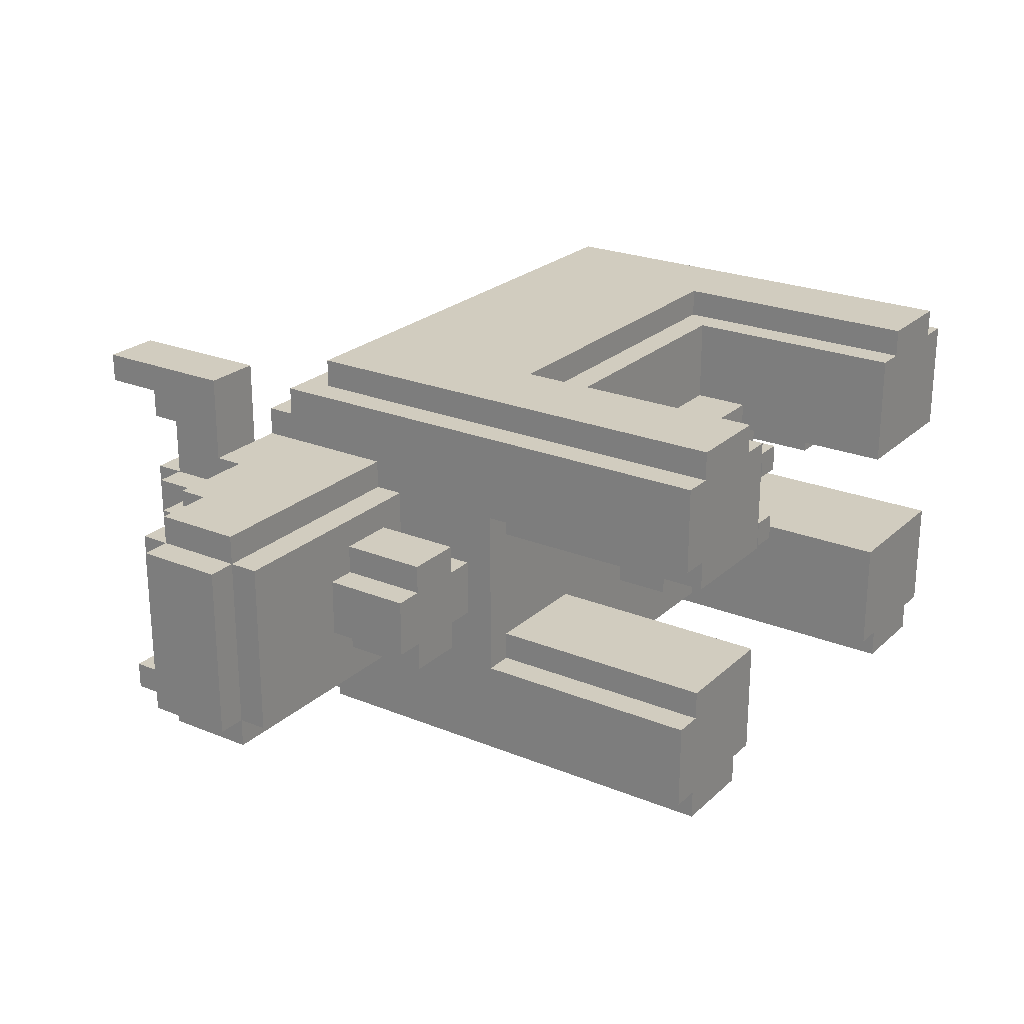
<metadata>
{"format":"obj","ext":"obj","renderer":"f3d","projection":"perspective","resolution":1024,"background":"white","views":[{"elev":23.8,"azim":-55.7,"up":"+Z"}]}
</metadata>
<code>
g Cow
v -15 13 3
v -15 13 -3
v -15 14 2
v -15 14 1
v -15 14 -1
v -15 14 -2
v -15 15 2
v -15 15 1
v -15 15 -1
v -15 15 -2
v -15 16 3
v -15 16 -3
v -14 12 3
v -14 12 -3
v -14 13 4
v -14 13 3
v -14 13 -3
v -14 13 -4
v -14 16 4
v -14 16 3
v -14 16 -3
v -14 16 -4
v -14 17 3
v -14 17 -3
v -12 16 4
v -12 16 3
v -12 16 -3
v -12 16 -4
v -12 17 4
v -12 17 3
v -12 17 -3
v -12 17 -4
v -12 18 3
v -12 18 -3
v -10 9 1
v -10 9 -1
v -10 12 1
v -10 12 -1
v -10 18 3
v -10 18 -3
v -10 20 3
v -10 20 -3
v -9 9 2
v -9 9 1
v -9 9 -1
v -9 9 -2
v -9 12 2
v -9 12 1
v -9 12 -1
v -9 12 -2
v -9 17 4
v -9 17 3
v -9 17 -3
v -9 17 -4
v -9 18 7
v -9 18 4
v -9 18 -4
v -9 18 -7
v -9 20 5
v -9 20 4
v -9 20 3
v -9 20 -3
v -9 20 -4
v -9 20 -5
v -9 21 6
v -9 21 5
v -9 21 3
v -9 21 -3
v -9 21 -5
v -9 21 -6
v -9 23 7
v -9 23 6
v -9 23 -6
v -9 23 -7
v -6 0 6
v -6 0 3
v -6 0 -3
v -6 0 -6
v -6 5 6
v -6 5 3
v -6 5 -3
v -6 5 -6
v -6 8 3
v -6 8 -3
v -6 9 1
v -6 9 -1
v -6 12 3
v -6 12 1
v -6 12 -1
v -6 12 -3
v -6 13 4
v -6 13 3
v -6 13 -3
v -6 13 -4
v -6 17 6
v -6 17 5
v -6 17 -5
v -6 17 -6
v -6 18 5
v -6 18 4
v -6 18 -4
v -6 18 -5
v -5 0 7
v -5 0 6
v -5 0 3
v -5 0 2
v -5 0 -2
v -5 0 -3
v -5 0 -6
v -5 0 -7
v -5 5 7
v -5 5 6
v -5 5 3
v -5 5 2
v -5 5 -2
v -5 5 -3
v -5 5 -6
v -5 5 -7
v -5 8 3
v -5 8 2
v -5 8 -2
v -5 8 -3
v -5 16 7
v -5 16 6
v -5 16 -6
v -5 16 -7
v 3 6 3
v 3 6 -3
v 3 8 3
v 3 8 -3
v 4 4 2
v 4 4 1
v 4 4 -1
v 4 4 -2
v 4 5 2
v 4 5 1
v 4 5 -1
v 4 5 -2
v 4 6 2
v 4 6 -2
v 7 4 2
v 7 4 1
v 7 4 -1
v 7 4 -2
v 7 5 2
v 7 5 1
v 7 5 -1
v 7 5 -2
v 9 0 6
v 9 0 2
v 9 0 -2
v 9 0 -6
v 9 5 6
v 9 5 2
v 9 5 -2
v 9 5 -6
v 9 6 3
v 9 6 2
v 9 6 -2
v 9 6 -3
v 9 8 6
v 9 8 3
v 9 8 -3
v 9 8 -6
v 10 0 7
v 10 0 6
v 10 0 -6
v 10 0 -7
v 10 5 7
v 10 5 6
v 10 5 -6
v 10 5 -7
v 10 9 7
v 10 9 6
v 10 9 -6
v 10 9 -7
v 15 6 1
v 15 6 -1
v 15 9 1
v 15 9 -1
v 15 14 1
v 15 14 -1
v -7 9 2
v -7 9 1
v -7 9 -1
v -7 9 -2
v -7 12 2
v -7 12 1
v -7 12 -1
v -7 12 -2
v -7 18 7
v -7 18 4
v -7 18 3
v -7 18 -3
v -7 18 -4
v -7 18 -7
v -7 20 5
v -7 20 4
v -7 20 3
v -7 20 -3
v -7 20 -4
v -7 20 -5
v -7 21 6
v -7 21 5
v -7 21 3
v -7 21 -3
v -7 21 -5
v -7 21 -6
v -7 23 7
v -7 23 6
v -7 23 -6
v -7 23 -7
v -6 18 3
v -6 18 -3
v -6 20 3
v -6 20 -3
v -2 0 7
v -2 0 6
v -2 0 -6
v -2 0 -7
v -2 5 7
v -2 5 6
v -2 5 -6
v -2 5 -7
v -2 9 7
v -2 9 6
v -2 9 -6
v -2 9 -7
v -1 0 6
v -1 0 2
v -1 0 -2
v -1 0 -6
v -1 5 6
v -1 5 2
v -1 5 -2
v -1 5 -6
v -1 8 6
v -1 8 2
v -1 8 -2
v -1 8 -6
v 5 4 2
v 5 4 1
v 5 4 -1
v 5 4 -2
v 5 5 2
v 5 5 1
v 5 5 -1
v 5 5 -2
v 8 4 2
v 8 4 1
v 8 4 -1
v 8 4 -2
v 8 5 2
v 8 5 1
v 8 5 -1
v 8 5 -2
v 8 6 2
v 8 6 -2
v 9 6 2
v 9 6 -2
v 9 8 2
v 9 8 -2
v 13 0 7
v 13 0 6
v 13 0 -6
v 13 0 -7
v 13 5 7
v 13 5 6
v 13 5 -6
v 13 5 -7
v 13 16 7
v 13 16 6
v 13 16 -6
v 13 16 -7
v 13 17 5
v 13 17 -5
v 13 18 5
v 13 18 -5
v 14 0 6
v 14 0 2
v 14 0 -2
v 14 0 -6
v 14 5 6
v 14 5 2
v 14 5 -2
v 14 5 -6
v 14 8 2
v 14 8 -2
v 14 14 1
v 14 14 -1
v 14 15 1
v 14 15 -1
v 14 17 6
v 14 17 -6
v 16 6 1
v 16 6 -1
v 16 9 1
v 16 9 -1
v 16 15 1
v 16 15 -1
v -9 18 7
v -9 23 7
v -7 18 7
v -7 23 7
v -5 0 7
v -5 5 7
v -5 16 7
v -2 0 7
v -2 5 7
v -2 9 7
v -1 12 7
v -1 16 7
v 9 12 7
v 9 16 7
v 10 0 7
v 10 5 7
v 10 9 7
v 13 0 7
v 13 5 7
v 13 16 7
v -6 0 6
v -6 5 6
v -6 17 6
v -5 0 6
v -5 5 6
v -5 16 6
v -2 0 6
v -2 5 6
v -2 9 6
v -1 0 6
v -1 5 6
v -1 8 6
v -1 16 6
v -1 17 6
v 9 0 6
v 9 5 6
v 9 8 6
v 9 16 6
v 9 17 6
v 10 0 6
v 10 5 6
v 10 9 6
v 13 0 6
v 13 5 6
v 13 16 6
v 14 0 6
v 14 5 6
v 14 17 6
v -6 17 5
v -6 18 5
v -1 17 5
v -1 18 5
v 9 17 5
v 9 18 5
v 13 17 5
v 13 18 5
v -14 13 4
v -14 16 4
v -12 13 4
v -12 16 4
v -12 17 4
v -9 15 4
v -9 16 4
v -9 17 4
v -9 18 4
v -8 15 4
v -8 16 4
v -7 18 4
v -6 13 4
v -6 18 4
v -15 13 3
v -15 16 3
v -14 12 3
v -14 13 3
v -14 16 3
v -14 17 3
v -12 12 3
v -12 13 3
v -12 16 3
v -12 17 3
v -12 18 3
v -10 18 3
v -10 20 3
v -9 17 3
v -9 20 3
v -9 21 3
v -7 18 3
v -7 20 3
v -7 21 3
v -6 12 3
v -6 13 3
v -6 18 3
v -6 20 3
v 3 6 3
v 3 8 3
v 9 6 3
v 9 8 3
v -9 9 2
v -9 12 2
v -7 9 2
v -7 12 2
v 4 4 2
v 4 5 2
v 4 6 2
v 5 4 2
v 5 5 2
v 7 4 2
v 7 5 2
v 8 4 2
v 8 5 2
v 8 6 2
v -10 9 1
v -10 12 1
v -9 9 1
v -9 12 1
v -7 9 1
v -7 12 1
v -6 9 1
v -6 12 1
v 14 14 1
v 14 15 1
v 15 6 1
v 15 9 1
v 15 14 1
v 16 6 1
v 16 9 1
v 16 15 1
v 4 4 -1
v 4 5 -1
v 5 4 -1
v 5 5 -1
v 7 4 -1
v 7 5 -1
v 8 4 -1
v 8 5 -1
v -5 0 -2
v -5 5 -2
v -5 8 -2
v -1 0 -2
v -1 5 -2
v -1 8 -2
v 9 0 -2
v 9 5 -2
v 9 6 -2
v 9 8 -2
v 14 0 -2
v 14 5 -2
v 14 8 -2
v -6 0 -3
v -6 5 -3
v -6 8 -3
v -5 0 -3
v -5 5 -3
v -5 8 -3
v -9 20 -5
v -9 21 -5
v -7 20 -5
v -7 21 -5
v -9 21 -6
v -9 23 -6
v -7 21 -6
v -7 23 -6
v -9 21 6
v -9 23 6
v -7 21 6
v -7 23 6
v -9 20 5
v -9 21 5
v -7 20 5
v -7 21 5
v -6 0 3
v -6 5 3
v -6 8 3
v -5 0 3
v -5 5 3
v -5 8 3
v -5 0 2
v -5 5 2
v -5 8 2
v -1 0 2
v -1 5 2
v -1 8 2
v 9 0 2
v 9 5 2
v 9 6 2
v 9 8 2
v 14 0 2
v 14 5 2
v 14 8 2
v 4 4 1
v 4 5 1
v 5 4 1
v 5 5 1
v 7 4 1
v 7 5 1
v 8 4 1
v 8 5 1
v -10 9 -1
v -10 12 -1
v -9 9 -1
v -9 12 -1
v -7 9 -1
v -7 12 -1
v -6 9 -1
v -6 12 -1
v 14 14 -1
v 14 15 -1
v 15 6 -1
v 15 9 -1
v 15 14 -1
v 16 6 -1
v 16 9 -1
v 16 15 -1
v -9 9 -2
v -9 12 -2
v -7 9 -2
v -7 12 -2
v 4 4 -2
v 4 5 -2
v 4 6 -2
v 5 4 -2
v 5 5 -2
v 7 4 -2
v 7 5 -2
v 8 4 -2
v 8 5 -2
v 8 6 -2
v -15 13 -3
v -15 16 -3
v -14 12 -3
v -14 13 -3
v -14 16 -3
v -14 17 -3
v -12 12 -3
v -12 13 -3
v -12 16 -3
v -12 17 -3
v -12 18 -3
v -10 18 -3
v -10 20 -3
v -9 17 -3
v -9 20 -3
v -9 21 -3
v -7 18 -3
v -7 20 -3
v -7 21 -3
v -6 12 -3
v -6 13 -3
v -6 18 -3
v -6 20 -3
v 3 6 -3
v 3 8 -3
v 9 6 -3
v 9 8 -3
v -14 13 -4
v -14 16 -4
v -12 13 -4
v -12 16 -4
v -12 17 -4
v -9 15 -4
v -9 16 -4
v -9 17 -4
v -9 18 -4
v -8 15 -4
v -8 16 -4
v -7 18 -4
v -6 13 -4
v -6 18 -4
v -6 17 -5
v -6 18 -5
v 5 17 -5
v 5 18 -5
v 9 17 -5
v 9 18 -5
v 13 17 -5
v 13 18 -5
v -6 0 -6
v -6 5 -6
v -6 17 -6
v -5 0 -6
v -5 5 -6
v -5 16 -6
v -2 0 -6
v -2 5 -6
v -2 9 -6
v -1 0 -6
v -1 5 -6
v -1 8 -6
v 5 16 -6
v 5 17 -6
v 9 0 -6
v 9 5 -6
v 9 8 -6
v 9 16 -6
v 9 17 -6
v 10 0 -6
v 10 5 -6
v 10 9 -6
v 13 0 -6
v 13 5 -6
v 13 16 -6
v 14 0 -6
v 14 5 -6
v 14 17 -6
v -9 18 -7
v -9 23 -7
v -7 18 -7
v -7 23 -7
v -5 0 -7
v -5 5 -7
v -5 16 -7
v -2 0 -7
v -2 5 -7
v -2 9 -7
v 5 12 -7
v 5 16 -7
v 9 12 -7
v 9 16 -7
v 10 0 -7
v 10 5 -7
v 10 9 -7
v 13 0 -7
v 13 5 -7
v 13 16 -7
v -5 0 7
v -2 0 7
v 10 0 7
v 13 0 7
v -6 0 6
v -5 0 6
v -2 0 6
v -1 0 6
v 9 0 6
v 10 0 6
v 13 0 6
v 14 0 6
v -6 0 3
v -5 0 3
v -5 0 2
v -1 0 2
v 9 0 2
v 14 0 2
v -5 0 -2
v -1 0 -2
v 9 0 -2
v 14 0 -2
v -6 0 -3
v -5 0 -3
v -6 0 -6
v -5 0 -6
v -2 0 -6
v -1 0 -6
v 9 0 -6
v 10 0 -6
v 13 0 -6
v 14 0 -6
v -5 0 -7
v -2 0 -7
v 10 0 -7
v 13 0 -7
v 4 4 2
v 5 4 2
v 7 4 2
v 8 4 2
v 4 4 1
v 5 4 1
v 7 4 1
v 8 4 1
v 4 4 -1
v 5 4 -1
v 7 4 -1
v 8 4 -1
v 4 4 -2
v 5 4 -2
v 7 4 -2
v 8 4 -2
v 5 5 2
v 7 5 2
v 4 5 1
v 5 5 1
v 7 5 1
v 8 5 1
v 4 5 -1
v 5 5 -1
v 7 5 -1
v 8 5 -1
v 5 5 -2
v 7 5 -2
v 3 6 3
v 9 6 3
v 4 6 2
v 8 6 2
v 9 6 2
v 15 6 1
v 16 6 1
v 15 6 -1
v 16 6 -1
v 4 6 -2
v 8 6 -2
v 9 6 -2
v 3 6 -3
v 9 6 -3
v -1 8 6
v 9 8 6
v -6 8 3
v -5 8 3
v 3 8 3
v 9 8 3
v -5 8 2
v -1 8 2
v 9 8 2
v 14 8 2
v -5 8 -2
v -1 8 -2
v 9 8 -2
v 14 8 -2
v -6 8 -3
v -5 8 -3
v 3 8 -3
v 9 8 -3
v -1 8 -6
v 9 8 -6
v -2 9 7
v 10 9 7
v -2 9 6
v 10 9 6
v -9 9 2
v -7 9 2
v -10 9 1
v -9 9 1
v -7 9 1
v -6 9 1
v -10 9 -1
v -9 9 -1
v -7 9 -1
v -6 9 -1
v -9 9 -2
v -7 9 -2
v -2 9 -6
v 10 9 -6
v -2 9 -7
v 10 9 -7
v -14 12 3
v -12 12 3
v -6 12 3
v -9 12 2
v -7 12 2
v -10 12 1
v -9 12 1
v -7 12 1
v -6 12 1
v -10 12 -1
v -9 12 -1
v -7 12 -1
v -6 12 -1
v -9 12 -2
v -7 12 -2
v -14 12 -3
v -12 12 -3
v -6 12 -3
v -14 13 4
v -12 13 4
v -6 13 4
v -15 13 3
v -14 13 3
v -12 13 3
v -6 13 3
v -15 13 -3
v -14 13 -3
v -12 13 -3
v -6 13 -3
v -14 13 -4
v -12 13 -4
v -6 13 -4
v 14 14 1
v 15 14 1
v 14 14 -1
v 15 14 -1
v -9 18 7
v -7 18 7
v -9 18 4
v -7 18 4
v -9 18 -4
v -7 18 -4
v -9 18 -7
v -7 18 -7
v 14 15 1
v 16 15 1
v 14 15 -1
v 16 15 -1
v -5 16 7
v -1 16 7
v 9 16 7
v 13 16 7
v -5 16 6
v -1 16 6
v 9 16 6
v 13 16 6
v -14 16 4
v -12 16 4
v -15 16 3
v -14 16 3
v -12 16 3
v -15 16 -3
v -14 16 -3
v -12 16 -3
v -14 16 -4
v -12 16 -4
v -5 16 -6
v 5 16 -6
v 9 16 -6
v 13 16 -6
v -5 16 -7
v 5 16 -7
v 9 16 -7
v 13 16 -7
v -6 17 6
v -1 17 6
v 9 17 6
v 14 17 6
v -6 17 5
v -1 17 5
v 9 17 5
v 13 17 5
v -12 17 4
v -9 17 4
v -14 17 3
v -12 17 3
v -9 17 3
v -14 17 -3
v -12 17 -3
v -9 17 -3
v -12 17 -4
v -9 17 -4
v -6 17 -5
v 5 17 -5
v 9 17 -5
v 13 17 -5
v -6 17 -6
v 5 17 -6
v 9 17 -6
v 14 17 -6
v -6 18 5
v -1 18 5
v 9 18 5
v 13 18 5
v -7 18 4
v -6 18 4
v -12 18 3
v -10 18 3
v -7 18 3
v -6 18 3
v -1 18 2
v 9 18 2
v -12 18 -3
v -10 18 -3
v -7 18 -3
v -6 18 -3
v -7 18 -4
v -6 18 -4
v 5 18 -4
v 9 18 -4
v -6 18 -5
v 5 18 -5
v 9 18 -5
v 13 18 -5
v -9 20 5
v -7 20 5
v -9 20 4
v -7 20 4
v -10 20 3
v -9 20 3
v -7 20 3
v -6 20 3
v -10 20 -3
v -9 20 -3
v -7 20 -3
v -6 20 -3
v -9 20 -4
v -7 20 -4
v -9 20 -5
v -7 20 -5
v -9 21 6
v -7 21 6
v -9 21 5
v -7 21 5
v -9 21 3
v -7 21 3
v -9 21 -3
v -7 21 -3
v -9 21 -5
v -7 21 -5
v -9 21 -6
v -7 21 -6
v -9 23 7
v -7 23 7
v -9 23 6
v -7 23 6
v -9 23 -6
v -7 23 -6
v -9 23 -7
v -7 23 -7
f 3 2 1
f 4 2 3
f 5 2 4
f 6 2 5
f 7 3 1
f 7 4 3
f 8 5 4
f 8 4 7
f 9 6 5
f 9 5 8
f 10 2 6
f 10 6 9
f 11 9 8
f 11 8 7
f 11 10 9
f 11 7 1
f 12 2 10
f 12 10 11
f 16 14 13
f 17 14 16
f 19 16 15
f 20 16 19
f 21 18 17
f 22 18 21
f 23 21 20
f 24 21 23
f 29 26 25
f 30 26 29
f 31 28 27
f 32 28 31
f 33 31 30
f 34 31 33
f 37 36 35
f 38 36 37
f 41 40 39
f 42 40 41
f 47 44 43
f 48 44 47
f 49 46 45
f 50 46 49
f 56 52 51
f 57 54 53
f 59 56 55
f 60 52 56
f 60 56 59
f 61 52 60
f 62 57 53
f 63 58 57
f 63 57 62
f 64 58 63
f 65 59 55
f 66 59 65
f 67 62 61
f 68 62 67
f 69 58 64
f 70 58 69
f 71 65 55
f 72 65 71
f 73 58 70
f 74 58 73
f 79 76 75
f 80 76 79
f 81 78 77
f 82 78 81
f 83 80 79
f 84 82 81
f 85 84 83
f 86 84 85
f 87 83 79
f 87 85 83
f 88 85 87
f 89 84 86
f 90 82 84
f 90 84 89
f 91 87 79
f 92 87 91
f 93 82 90
f 94 82 93
f 95 91 79
f 96 91 95
f 97 82 94
f 98 82 97
f 99 91 96
f 100 91 99
f 101 97 94
f 102 97 101
f 111 104 103
f 112 104 111
f 113 106 105
f 114 106 113
f 115 108 107
f 116 108 115
f 117 110 109
f 118 110 117
f 119 114 113
f 120 114 119
f 121 116 115
f 122 116 121
f 123 112 111
f 124 112 123
f 125 118 117
f 126 118 125
f 129 128 127
f 130 128 129
f 135 132 131
f 136 132 135
f 137 134 133
f 138 134 137
f 139 136 135
f 139 137 136
f 139 138 137
f 140 138 139
f 145 142 141
f 146 142 145
f 147 144 143
f 148 144 147
f 153 150 149
f 154 150 153
f 155 152 151
f 156 152 155
f 157 154 153
f 158 154 157
f 159 156 155
f 160 156 159
f 161 157 153
f 162 157 161
f 163 156 160
f 164 156 163
f 169 166 165
f 170 166 169
f 171 168 167
f 172 168 171
f 173 170 169
f 174 170 173
f 175 172 171
f 176 172 175
f 179 178 177
f 180 178 179
f 181 180 179
f 182 180 181
f 183 184 187
f 187 184 188
f 185 186 189
f 189 186 190
f 191 192 197
f 192 193 198
f 197 192 198
f 198 193 199
f 194 195 200
f 195 196 201
f 200 195 201
f 201 196 202
f 191 197 203
f 203 197 204
f 199 200 205
f 205 200 206
f 202 196 207
f 207 196 208
f 191 203 209
f 209 203 210
f 208 196 211
f 211 196 212
f 213 214 215
f 215 214 216
f 217 218 221
f 221 218 222
f 219 220 223
f 223 220 224
f 221 222 225
f 225 222 226
f 223 224 227
f 227 224 228
f 229 230 233
f 233 230 234
f 231 232 235
f 235 232 236
f 233 234 237
f 237 234 238
f 235 236 239
f 239 236 240
f 241 242 245
f 245 242 246
f 243 244 247
f 247 244 248
f 249 250 253
f 253 250 254
f 251 252 255
f 255 252 256
f 253 254 257
f 254 255 257
f 255 256 257
f 257 256 258
f 259 260 261
f 261 260 262
f 263 264 267
f 267 264 268
f 265 266 269
f 269 266 270
f 267 268 271
f 271 268 272
f 269 270 273
f 273 270 274
f 275 276 277
f 277 276 278
f 279 280 283
f 283 280 284
f 281 282 285
f 285 282 286
f 283 284 287
f 285 286 288
f 287 288 289
f 289 288 290
f 287 289 291
f 290 288 292
f 283 287 293
f 291 292 293
f 287 291 293
f 292 288 294
f 293 292 294
f 288 286 294
f 295 296 297
f 297 296 298
f 297 298 299
f 299 298 300
f 303 302 301
f 304 302 303
f 308 306 305
f 309 307 306
f 309 306 308
f 310 307 309
f 311 307 310
f 312 307 311
f 313 311 310
f 313 312 311
f 314 312 313
f 317 313 310
f 317 314 313
f 318 316 315
f 319 317 316
f 319 316 318
f 320 314 317
f 320 317 319
f 324 322 321
f 325 323 322
f 325 322 324
f 326 323 325
f 330 328 327
f 331 329 328
f 331 328 330
f 332 329 331
f 333 323 326
f 334 323 333
f 337 329 332
f 338 334 333
f 339 334 338
f 340 336 335
f 341 337 336
f 341 336 340
f 342 329 337
f 342 337 341
f 345 339 338
f 346 344 343
f 347 345 344
f 347 344 346
f 348 339 345
f 348 345 347
f 351 350 349
f 352 350 351
f 353 352 351
f 354 352 353
f 355 354 353
f 356 354 355
f 359 358 357
f 360 358 359
f 362 360 359
f 362 361 360
f 363 361 362
f 364 361 363
f 366 362 359
f 366 363 362
f 367 365 364
f 367 363 366
f 367 364 363
f 368 367 366
f 368 365 367
f 369 366 359
f 369 368 366
f 370 368 369
f 374 372 371
f 375 372 374
f 377 374 373
f 378 374 377
f 379 376 375
f 380 376 379
f 382 381 380
f 384 382 380
f 384 383 382
f 385 383 384
f 388 386 385
f 389 386 388
f 390 378 377
f 391 378 390
f 392 388 387
f 393 388 392
f 396 395 394
f 397 395 396
f 400 399 398
f 401 399 400
f 405 403 402
f 406 404 403
f 406 403 405
f 408 404 406
f 409 408 407
f 410 404 408
f 410 408 409
f 411 404 410
f 414 413 412
f 415 413 414
f 418 417 416
f 419 417 418
f 424 421 420
f 425 423 422
f 426 424 423
f 426 423 425
f 427 421 424
f 427 424 426
f 430 429 428
f 431 429 430
f 434 433 432
f 435 433 434
f 439 437 436
f 440 438 437
f 440 437 439
f 441 438 440
f 446 443 442
f 447 445 444
f 447 443 446
f 447 444 443
f 448 445 447
f 452 450 449
f 453 451 450
f 453 450 452
f 454 451 453
f 457 456 455
f 458 456 457
f 461 460 459
f 462 460 461
f 463 464 465
f 465 464 466
f 467 468 469
f 469 468 470
f 471 472 474
f 472 473 475
f 474 472 475
f 475 473 476
f 477 478 480
f 478 479 481
f 480 478 481
f 481 479 482
f 483 484 487
f 485 486 488
f 487 484 488
f 484 485 488
f 488 486 489
f 490 491 492
f 492 491 493
f 494 495 496
f 496 495 497
f 498 499 500
f 500 499 501
f 502 503 504
f 504 503 505
f 506 507 510
f 508 509 511
f 509 510 512
f 511 509 512
f 510 507 513
f 512 510 513
f 514 515 516
f 516 515 517
f 518 519 521
f 519 520 522
f 521 519 522
f 522 520 524
f 523 524 525
f 524 520 526
f 525 524 526
f 526 520 527
f 528 529 531
f 531 529 532
f 530 531 534
f 534 531 535
f 532 533 536
f 536 533 537
f 537 538 539
f 537 539 541
f 539 540 541
f 541 540 542
f 542 543 545
f 545 543 546
f 534 535 547
f 547 535 548
f 544 545 549
f 549 545 550
f 551 552 553
f 553 552 554
f 555 556 557
f 557 556 558
f 557 558 560
f 558 559 560
f 560 559 561
f 561 559 562
f 557 560 564
f 560 561 564
f 562 563 565
f 564 561 565
f 561 562 565
f 564 565 566
f 565 563 566
f 557 564 567
f 564 566 567
f 567 566 568
f 569 570 571
f 571 570 572
f 571 572 573
f 573 572 574
f 573 574 575
f 575 574 576
f 577 578 580
f 578 579 581
f 580 578 581
f 581 579 582
f 583 584 586
f 584 585 587
f 586 584 587
f 587 585 588
f 582 579 589
f 589 579 590
f 588 585 593
f 589 590 594
f 594 590 595
f 591 592 596
f 592 593 597
f 596 592 597
f 593 585 598
f 597 593 598
f 594 595 601
f 599 600 602
f 600 601 603
f 602 600 603
f 601 595 604
f 603 601 604
f 605 606 607
f 607 606 608
f 609 610 612
f 610 611 613
f 612 610 613
f 613 611 614
f 614 611 615
f 615 611 616
f 614 615 617
f 615 616 617
f 617 616 618
f 614 617 621
f 617 618 621
f 619 620 622
f 620 621 623
f 622 620 623
f 621 618 624
f 623 621 624
f 630 626 625
f 631 626 630
f 634 628 627
f 635 628 634
f 637 632 631
f 637 630 629
f 637 631 630
f 638 632 637
f 639 632 638
f 640 632 639
f 641 636 635
f 641 635 634
f 641 634 633
f 642 636 641
f 648 644 643
f 649 648 647
f 650 644 648
f 650 648 649
f 651 644 650
f 652 644 651
f 653 646 645
f 654 646 653
f 655 646 654
f 656 646 655
f 657 651 650
f 658 651 657
f 659 655 654
f 660 655 659
f 665 662 661
f 666 662 665
f 667 664 663
f 668 664 667
f 673 670 669
f 674 670 673
f 675 672 671
f 676 672 675
f 680 678 677
f 681 678 680
f 683 680 679
f 683 682 681
f 683 681 680
f 684 682 683
f 685 682 684
f 686 682 685
f 687 685 684
f 688 685 687
f 691 690 689
f 692 690 691
f 693 690 692
f 696 695 694
f 697 695 696
f 698 691 689
f 699 693 692
f 700 693 699
f 701 698 689
f 701 699 698
f 701 700 699
f 702 700 701
f 707 704 703
f 708 704 707
f 709 706 705
f 710 707 703
f 713 710 709
f 713 709 705
f 714 707 710
f 714 710 713
f 715 712 711
f 716 712 715
f 717 713 705
f 718 713 717
f 719 707 714
f 721 720 719
f 721 719 714
f 722 720 721
f 725 724 723
f 726 724 725
f 730 728 727
f 731 728 730
f 733 730 729
f 733 732 731
f 733 731 730
f 734 732 733
f 735 732 734
f 736 732 735
f 737 735 734
f 738 735 737
f 741 740 739
f 742 740 741
f 746 745 744
f 747 745 746
f 748 746 744
f 749 746 748
f 750 745 747
f 751 745 750
f 752 748 744
f 756 753 752
f 757 755 754
f 758 744 743
f 759 757 756
f 759 744 758
f 759 752 744
f 759 756 752
f 760 755 757
f 760 757 759
f 765 762 761
f 766 763 762
f 766 762 765
f 767 763 766
f 768 765 764
f 769 765 768
f 772 770 769
f 773 771 770
f 773 770 772
f 774 771 773
f 777 776 775
f 778 776 777
f 781 780 779
f 782 780 781
f 785 784 783
f 786 784 785
f 787 788 789
f 789 788 790
f 791 792 795
f 792 793 796
f 795 792 796
f 793 794 797
f 796 793 797
f 797 794 798
f 799 800 802
f 802 800 803
f 801 802 804
f 804 802 805
f 805 806 807
f 807 806 808
f 809 810 813
f 810 811 814
f 813 810 814
f 811 812 815
f 814 811 815
f 815 812 816
f 817 818 821
f 818 819 822
f 821 818 822
f 819 820 823
f 822 819 823
f 823 820 824
f 825 826 828
f 828 826 829
f 827 828 830
f 830 828 831
f 831 832 833
f 833 832 834
f 824 820 838
f 835 836 839
f 836 837 840
f 839 836 840
f 837 838 841
f 840 837 841
f 838 820 842
f 841 838 842
f 843 844 848
f 847 848 851
f 848 844 852
f 851 848 852
f 844 845 853
f 852 844 853
f 845 846 854
f 853 845 854
f 849 850 855
f 855 850 856
f 852 853 858
f 853 854 858
f 857 858 859
f 858 854 860
f 859 858 860
f 860 854 861
f 854 846 862
f 861 854 862
f 860 861 863
f 861 862 864
f 863 861 864
f 862 846 865
f 864 862 865
f 865 846 866
f 867 868 869
f 869 868 870
f 869 870 872
f 872 870 873
f 871 872 875
f 875 872 876
f 873 874 877
f 877 874 878
f 876 877 879
f 879 877 880
f 879 880 881
f 881 880 882
f 883 884 885
f 885 884 886
f 887 888 889
f 889 888 890
f 891 892 893
f 893 892 894
f 895 896 897
f 897 896 898
f 899 900 901
f 901 900 902

</code>
